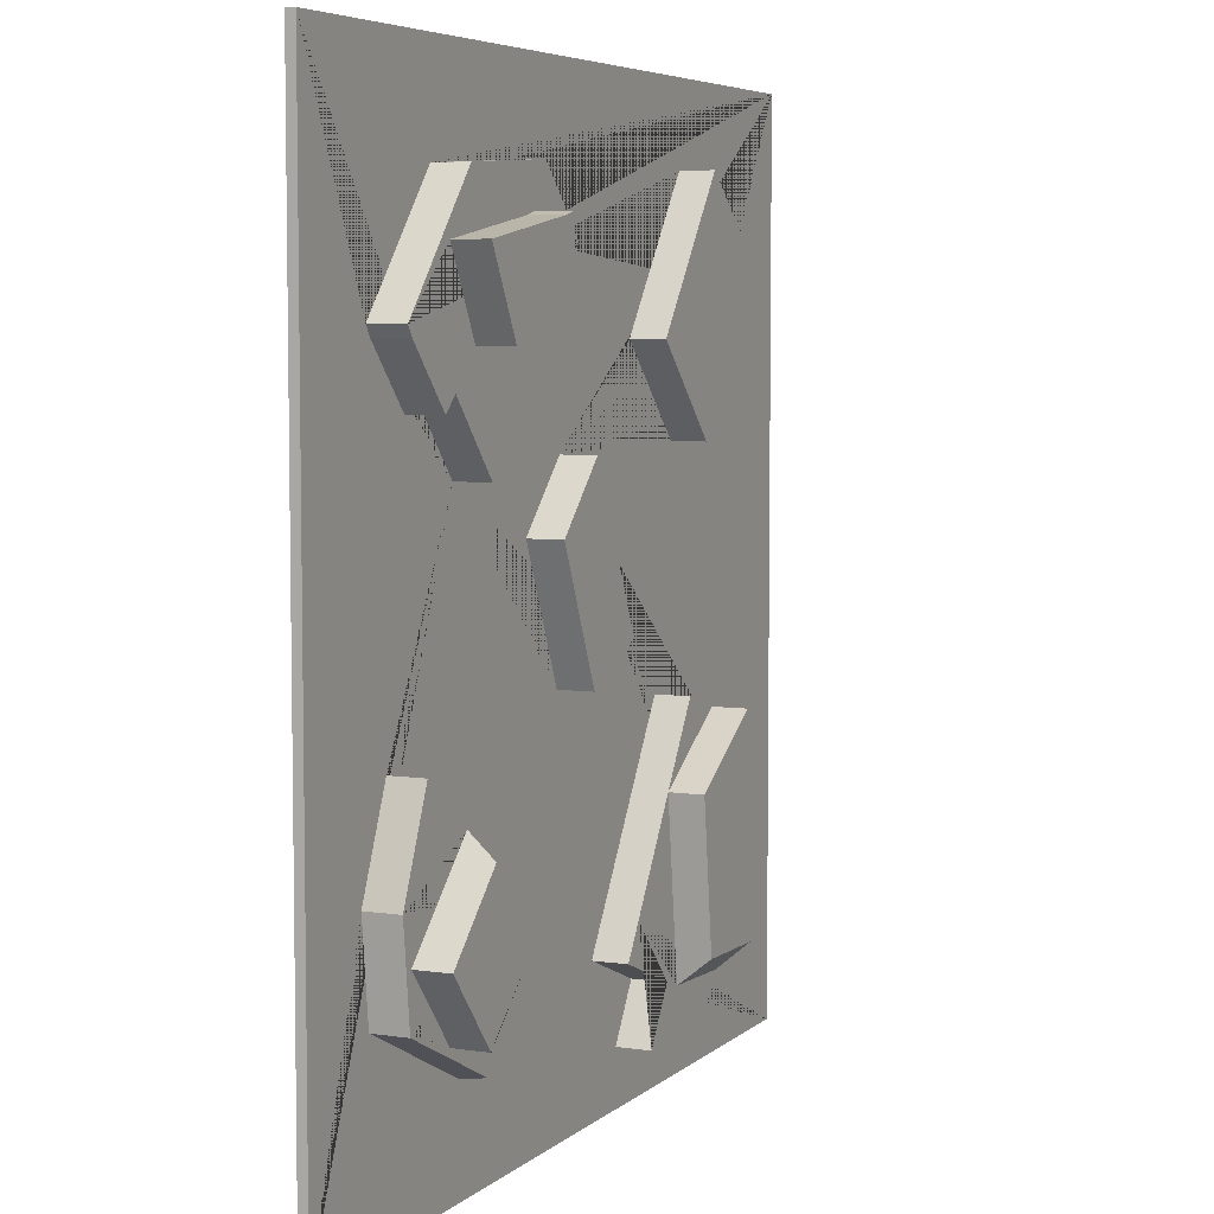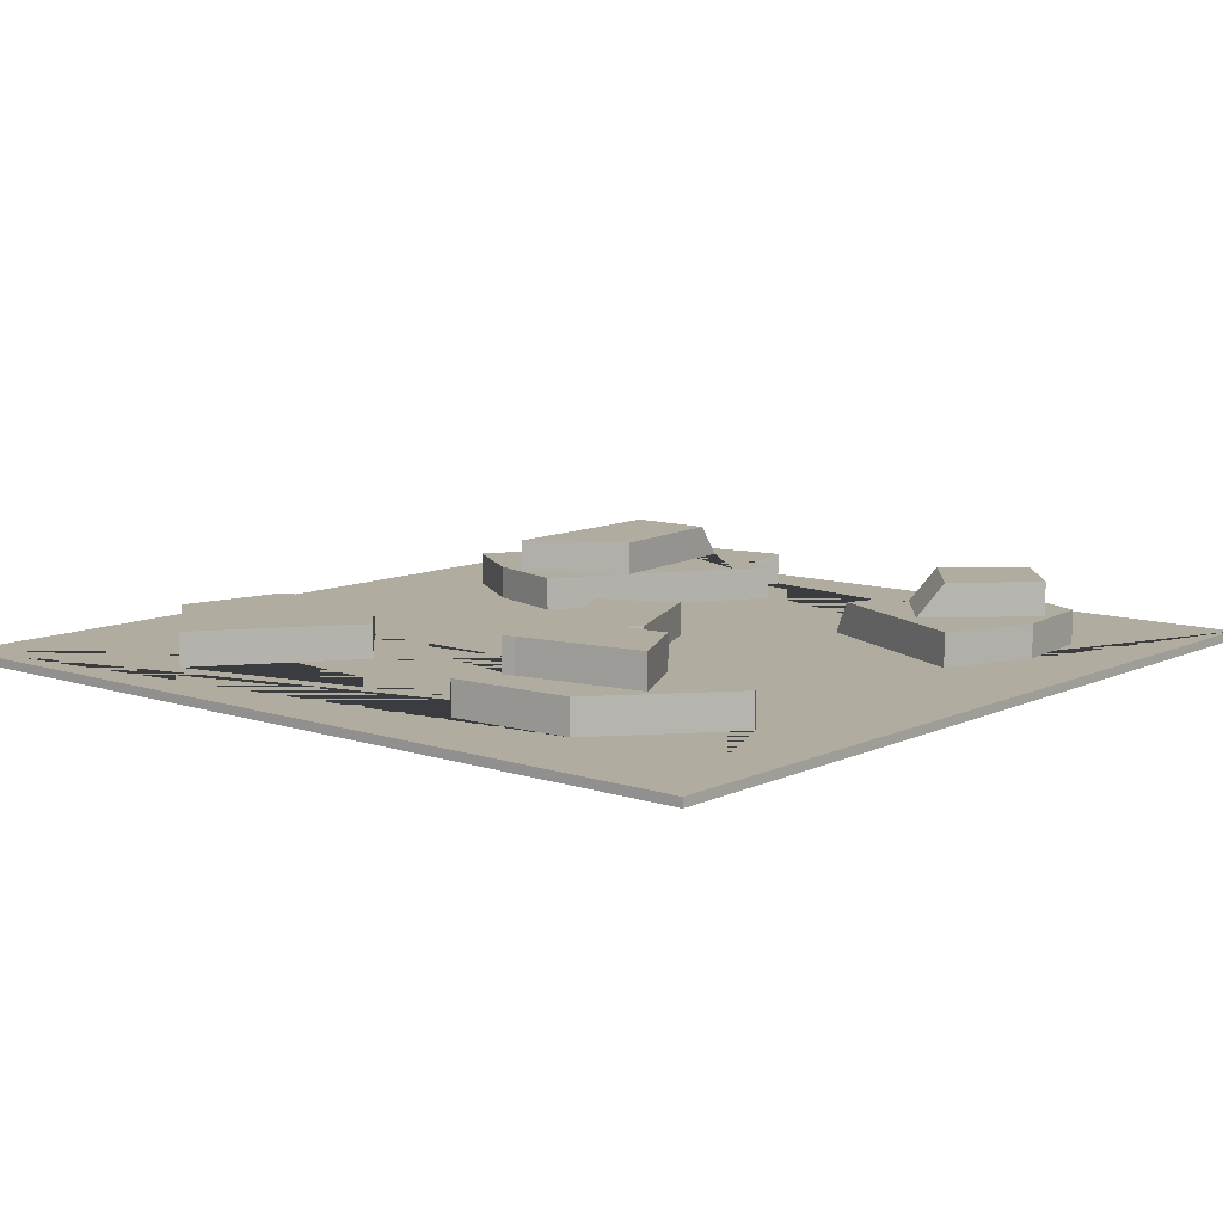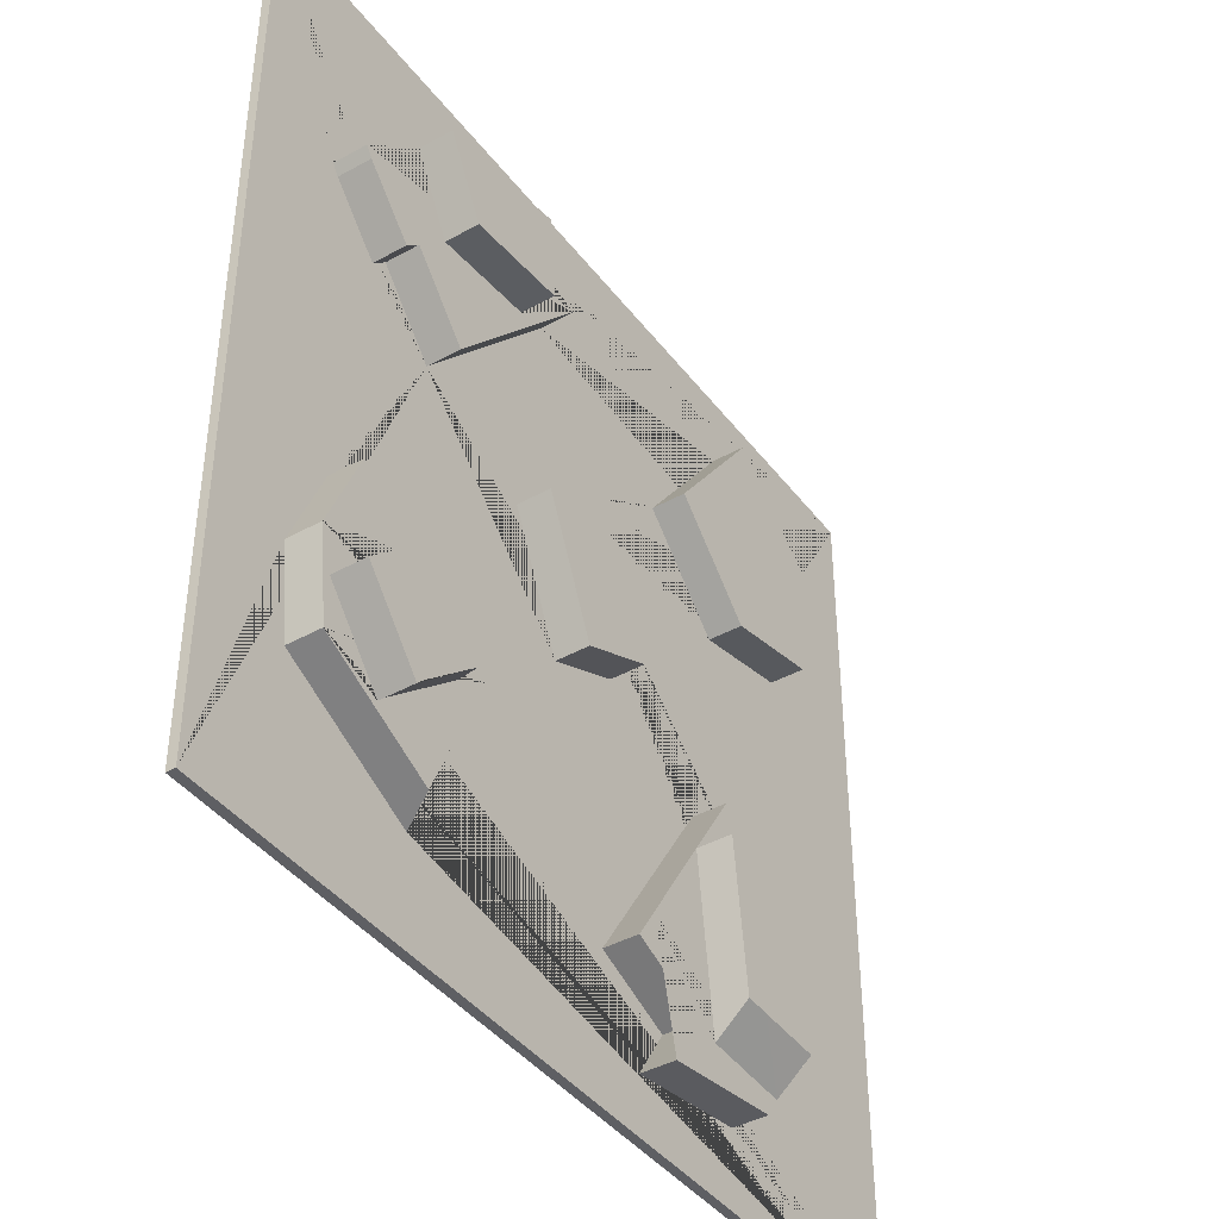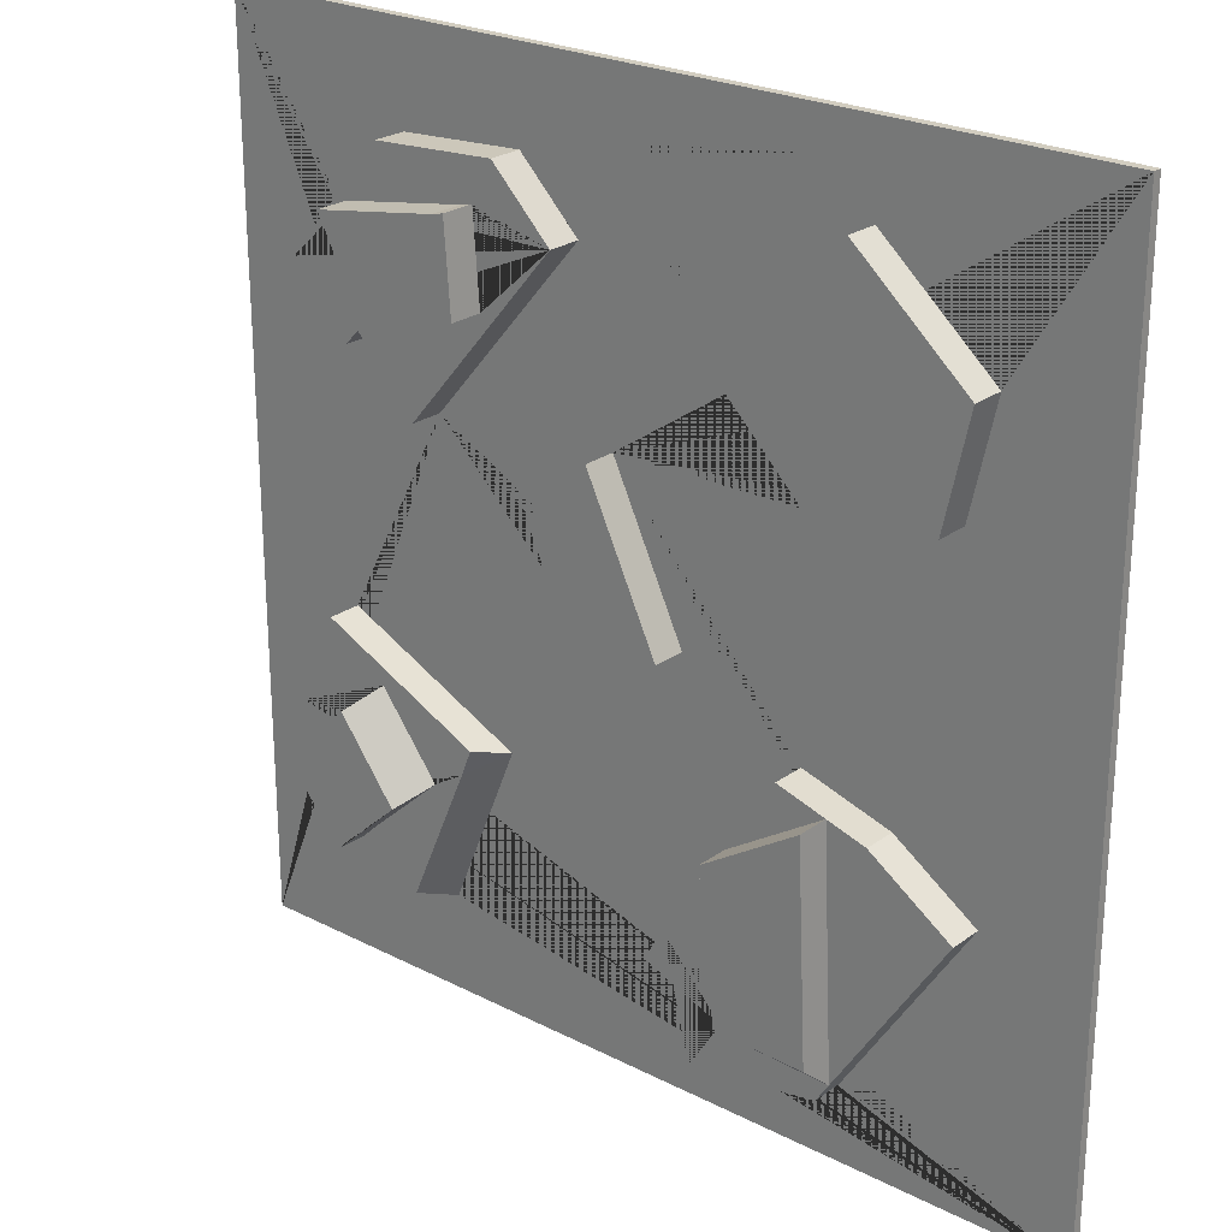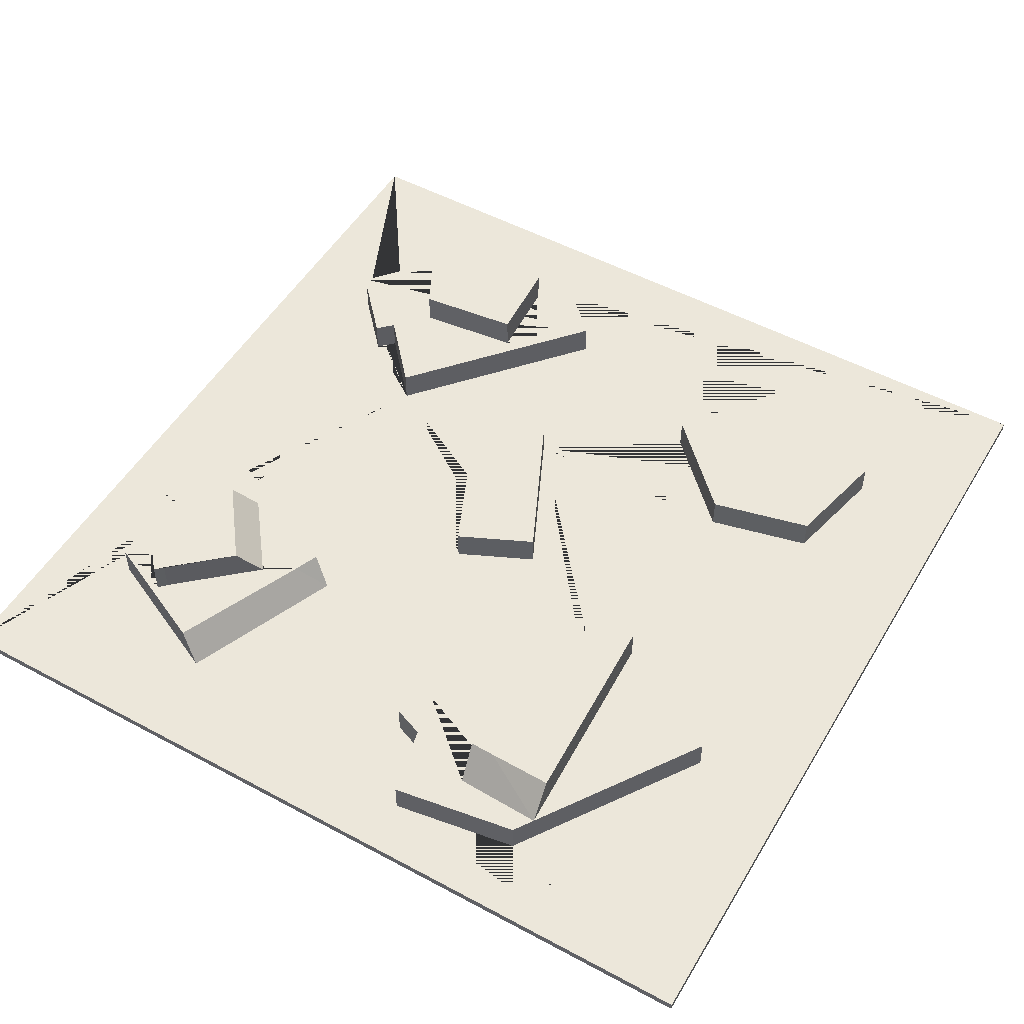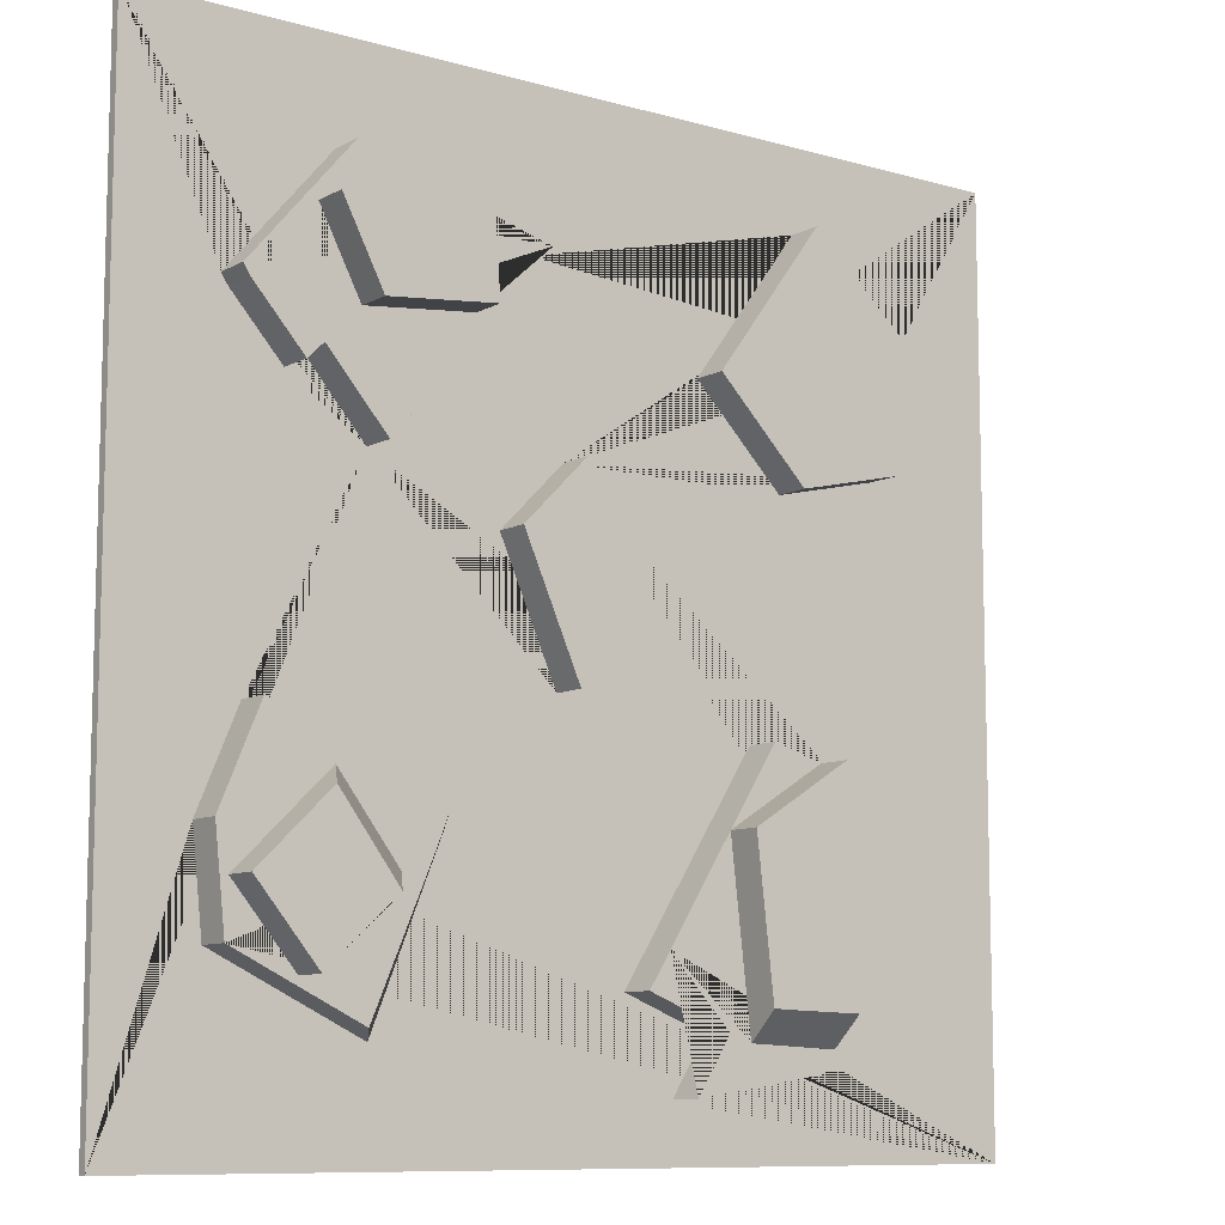
<metadata>
{"format":"obj","ext":"obj","renderer":"f3d","projection":"perspective","resolution":1024,"background":"white","views":[{"elev":5.7,"azim":-65.8,"up":"+Y"},{"elev":9.9,"azim":-139.8,"up":"+Z"},{"elev":-41.5,"azim":-56.1,"up":"+Y"},{"elev":24.3,"azim":40.2,"up":"+Y"},{"elev":51.8,"azim":30.2,"up":"+Z"},{"elev":-9.5,"azim":-36.9,"up":"+Y"}]}
</metadata>
<code>
o Cube
v 0.5 0.5 0.005
v 0.5 0.5 -0.005
v 0.5 -0.5 0.005
v 0.5 -0.5 -0.005
v -0.5 0.5 0.005
v -0.5 0.5 -0.005
v -0.5 -0.5 0.005
v -0.5 -0.5 -0.005
v -0.16 -0.2048 0.005
v -0.3662 -0.1064 0.005
v -0.4103 -0.2107 0.005
v -0.3992 -0.3139 0.005
v -0.2366 -0.3909 0.005
v -0.3875 0.2495 0.005
v -0.3307 0.1869 0.005
v -0.3131 0.2042 0.005
v -0.2455 0.1277 0.005
v -0.07149 0.3321 0.005
v -0.14 0.4019 0.005
v -0.2825 0.3934 0.005
v -0.3951 0.2611 0.005
v 0.05076 -0.03257 0.005
v -0.03166 0.141 0.005
v -0.1028 0.0693 0.005
v -0.03872 -0.07393 0.005
v 0.3485 0.1713 0.005
v 0.3764 0.2959 0.005
v 0.2474 0.4089 0.005
v 0.1262 0.2446 0.005
v 0.2278 0.1431 0.005
v 0.06207 -0.3041 0.005
v 0.2576 -0.3916 0.005
v 0.1613 -0.1476 0.005
v 0.3135 -0.306 0.005
v 0.03812 -0.3419 0.005
v 0.1314 -0.3785 0.005
v 0.0938 -0.4379 0.005
v 0.2424 -0.4149 0.005
v 0.3832 -0.1993 0.005
v 0.2892 -0.1353 0.005
v 0.1883 -0.105 0.005
v -0.3662 -0.1064 0.043
v -0.4103 -0.2107 0.043
v -0.3992 -0.3139 0.043
v 0.06207 -0.3041 0.043
v 0.2576 -0.3916 0.043
v 0.1613 -0.1476 0.043
v 0.3135 -0.306 0.043
v 0.03812 -0.3419 0.043
v 0.1314 -0.3785 0.043
v 0.0938 -0.4379 0.043
v 0.2424 -0.4149 0.043
v 0.3832 -0.1993 0.043
v 0.2892 -0.1353 0.043
v 0.1883 -0.105 0.043
v 0.05076 -0.03257 0.043
v -0.03166 0.141 0.043
v -0.1028 0.0693 0.043
v -0.03872 -0.07393 0.043
v -0.3875 0.2495 0.043
v -0.3307 0.1869 0.043
v -0.3131 0.2042 0.043
v -0.2455 0.1277 0.043
v -0.07149 0.3321 0.043
v -0.14 0.4019 0.043
v -0.2825 0.3934 0.043
v -0.3951 0.2611 0.043
v 0.3485 0.1713 0.043
v 0.3764 0.2959 0.043
v 0.2474 0.4089 0.043
v 0.1262 0.2446 0.043
v 0.2278 0.1431 0.043
v -0.3201 -0.3289 0.043
v -0.2286 -0.247 0.043
v -0.2958 -0.1597 0.043
v -0.3968 -0.2579 0.043
v -0.3289 -0.3382 0.043
v -0.1771 0.3528 0.043
v -0.3219 0.3291 0.043
v -0.2764 0.2426 0.043
v -0.1561 0.2557 0.043
v -0.1634 0.3562 0.043
v 0.1332 -0.1919 0.043
v 0.1773 -0.1642 0.043
v 0.2504 -0.2403 0.043
v 0.151 -0.3439 0.043
v 0.2447 -0.1219 0.043
v 0.1561 -0.3872 0.043
v 0.3485 0.1713 0.043
v 0.3764 0.2959 0.043
v 0.2474 0.4089 0.043
v 0.1262 0.2446 0.043
v 0.2278 0.1431 0.043
v -0.3201 -0.3289 0.081
v 0.2561 -0.3593 0.081
v 0.1814 -0.3575 0.081
v -0.3968 -0.2579 0.081
v -0.3289 -0.3382 0.081
v 0.151 -0.3439 0.081
v 0.1773 -0.1642 0.081
v 0.2504 -0.2403 0.081
v 0.2447 -0.1219 0.081
v 0.1332 -0.1919 0.081
v -0.1771 0.3528 0.081
v -0.3219 0.3291 0.081
v -0.2764 0.2426 0.081
v -0.1561 0.2557 0.081
v -0.1634 0.3562 0.081
v -0.1923 -0.2247 0.043
v -0.1805 -0.195 0.043
v -0.2593 -0.3802 0.043
v -0.1923 -0.2247 0.043
v -0.16 -0.2048 0.005
v -0.1805 -0.195 0.043
v -0.2366 -0.3909 0.005
v -0.2593 -0.3802 0.043
v -0.2516 -0.2675 0.081
v -0.3176 -0.1808 0.081
v -0.2286 -0.247 0.043
v -0.2516 -0.2675 0.081
v -0.3176 -0.1808 0.081
v -0.2958 -0.1597 0.043
v 0.1525 -0.3565 0.081
v 0.1814 -0.3575 0.081
v 0.2576 -0.3916 0.043
v 0.2561 -0.3593 0.081
v 0.1561 -0.3872 0.043
v 0.1525 -0.3565 0.081
f 1 5 21 20 19 18
f 4 3 7 8
f 8 7 5 6
f 6 2 4 8
f 2 1 3 4
f 6 5 1 2
f 44 111 109 74 73 77 76 43
f 3 32 38 37 36 35 31 9 13 12 11 7
f 9 10 42 110 114 113
f 20 21 67 66
f 17 16 15 14 21 5 7 11 10 9 31 33 22 25 24
f 22 23 57 56
f 23 22 33 41 40 39 34 3 1 27 26 30 29 18 17 24
f 18 29 28 27 1
f 29 30 72 71
f 32 34 48 46
f 34 32 3
f 36 37 51 50
f 39 40 54 53
f 11 12 44 43
f 12 13 115 116 111 44
f 10 11 43 42
f 47 83 84
f 45 49 50 51 52 46 88 86
f 48 53 54 87 85
f 40 41 55 87 54
f 37 38 52 51
f 31 35 49 45
f 41 33 47 55
f 38 32 46 52
f 35 36 50 49
f 34 39 53 48
f 33 31 45 83 47
f 58 59 56 57
f 25 22 56 59
f 23 24 58 57
f 24 25 59 58
f 64 65 66 67 79 78 82 81
f 18 19 65 64
f 16 17 63 62
f 14 15 61 60
f 21 14 60 67
f 19 20 66 65
f 17 18 64 63
f 15 16 62 61
f 72 68 89 93
f 27 28 70 69
f 30 26 68 72
f 28 29 71 70
f 26 27 69 68
f 91 92 93 89 90
f 43 76 75 74 109 110 42
f 75 76 97 118 121 122
f 82 78 104 108
f 80 79 67 60 61 62 63 64 81
f 83 86 99 103
f 46 85 101 95 126 125
f 84 87 55 47
f 87 84 100 102
f 85 46 48
f 86 83 45
f 70 71 92 91
f 68 69 90 89
f 71 72 93 92
f 69 70 91 90
f 74 75 122 119
f 76 77 98 97
f 73 74 119 120 117 94
f 77 73 94 98
f 99 123 96
f 101 102 100
f 100 103 99 96 95 101
f 86 88 127 128 123 99
f 85 87 102 101
f 84 83 103 100
f 107 108 104 105 106
f 80 81 107 106
f 78 79 105 104
f 81 82 108 107
f 79 80 106 105
f 13 9 113 115
f 110 109 112 114
f 112 113 114
f 115 113 112 116
f 109 111 116 112
f 117 118 97 98 94
f 119 122 121 120
f 121 118 117 120
f 96 123 128 124
f 88 46 125 127
f 124 125 126
f 127 125 124 128
f 95 96 124 126

</code>
